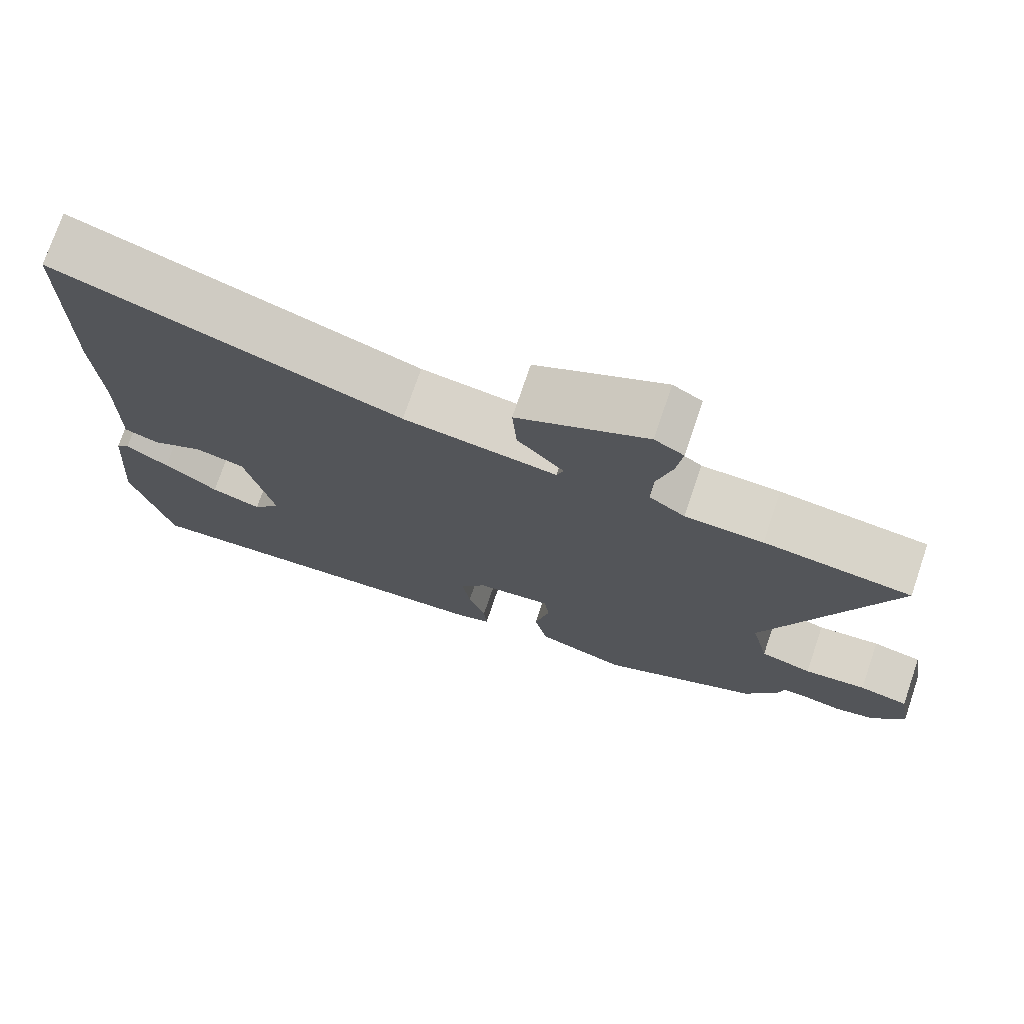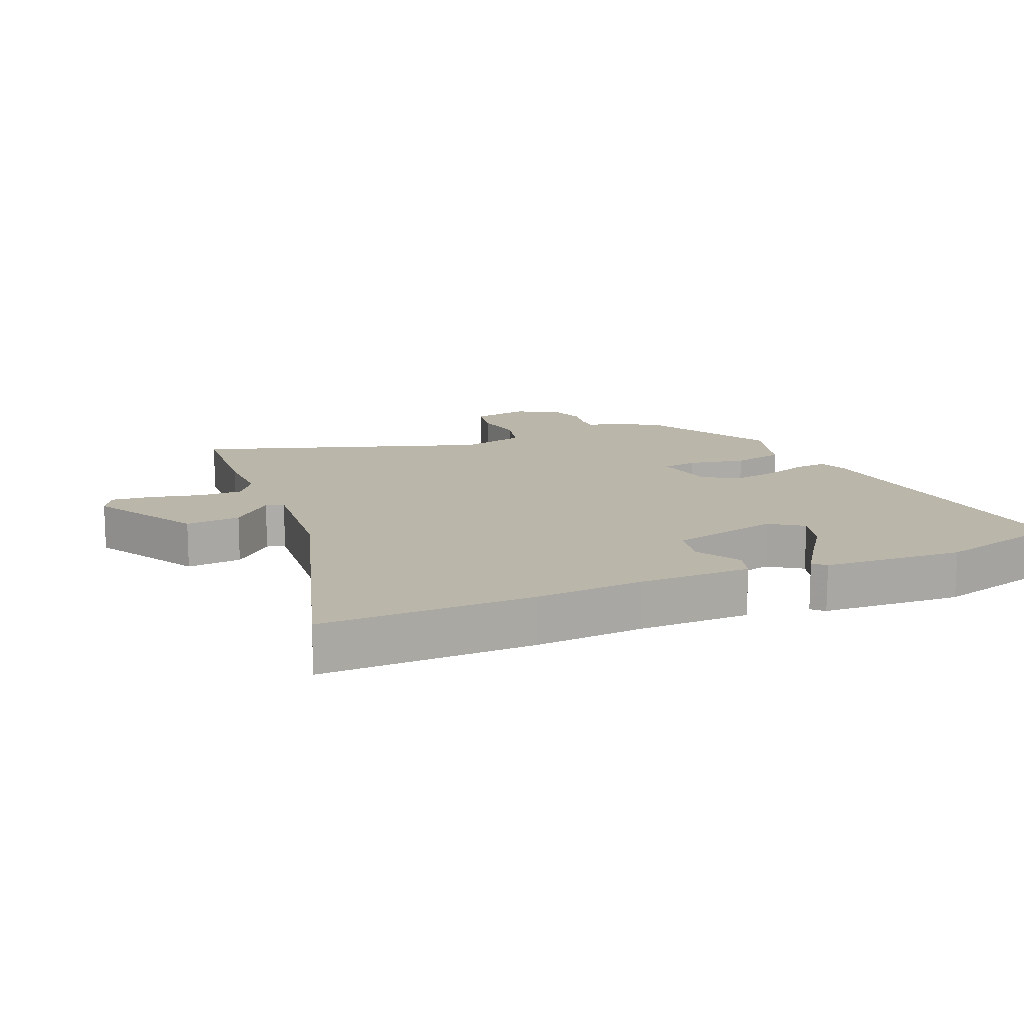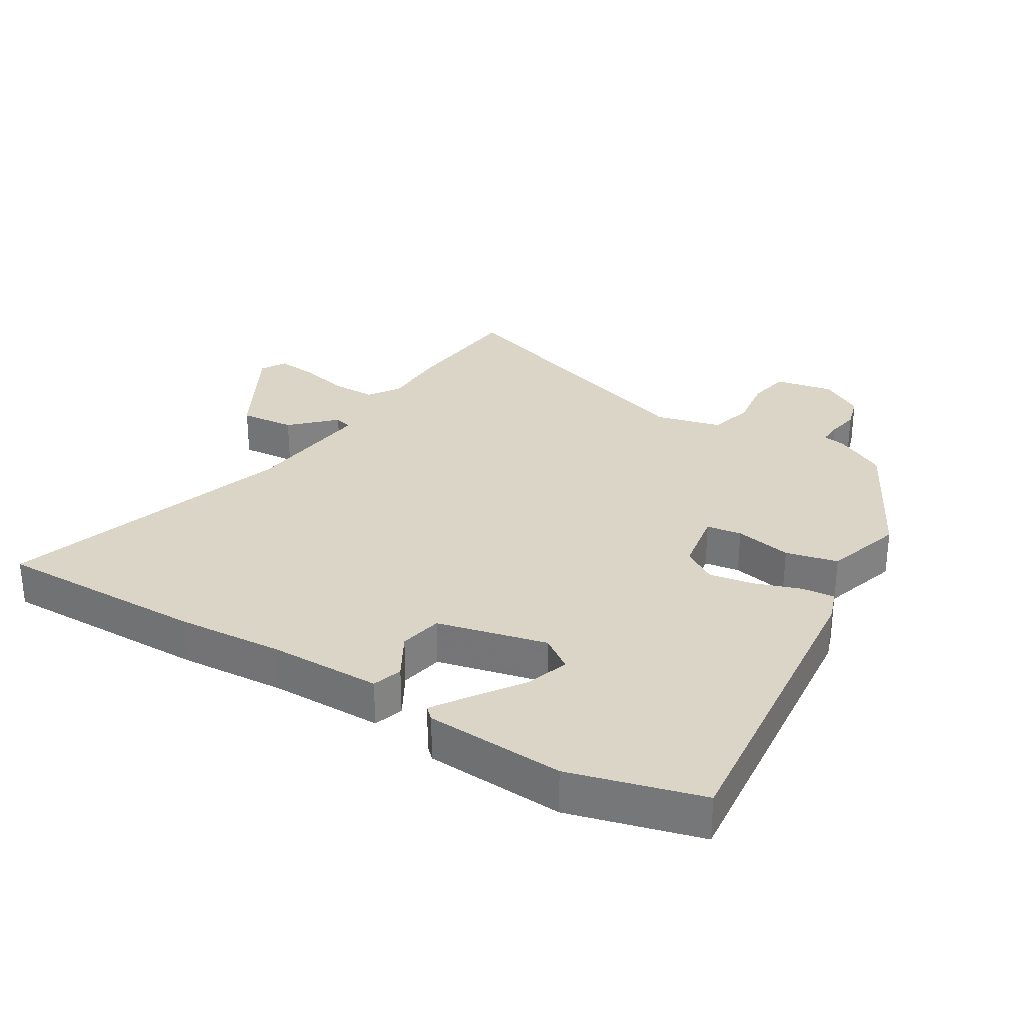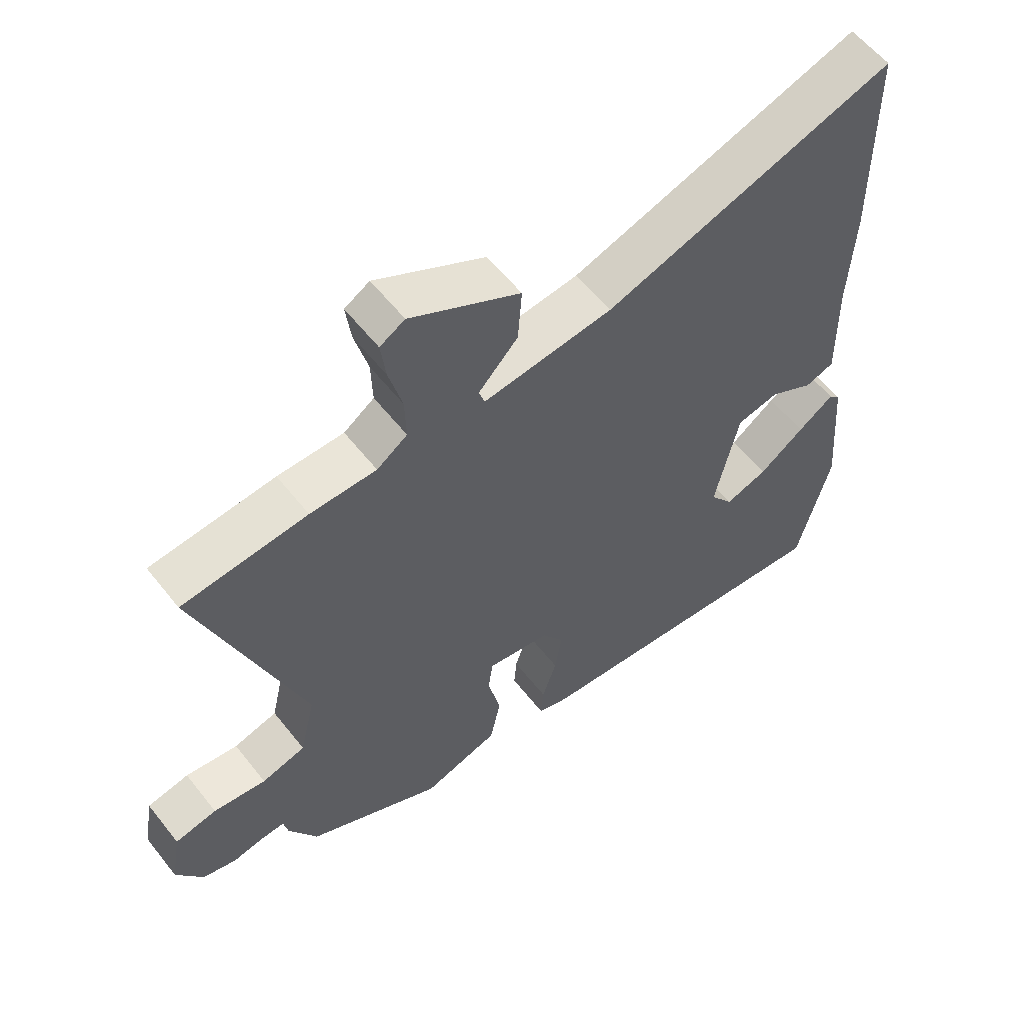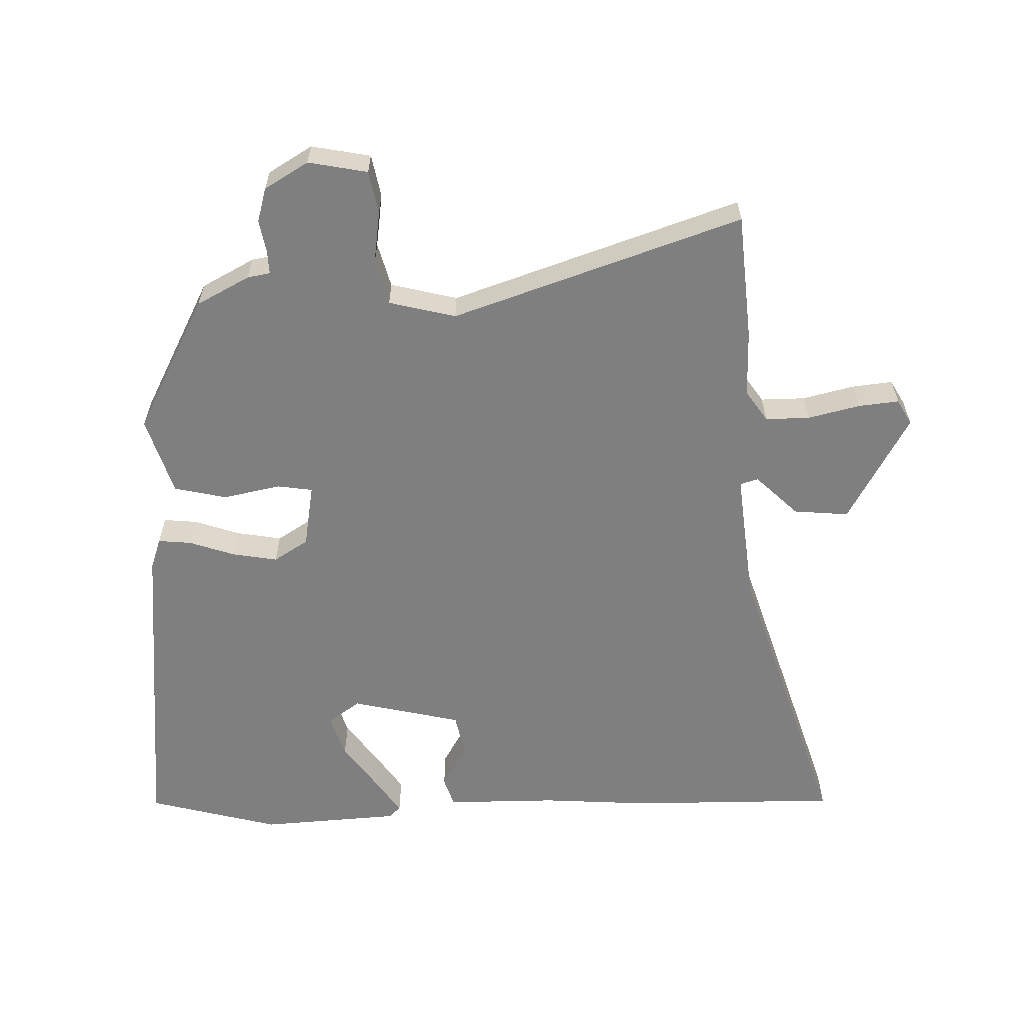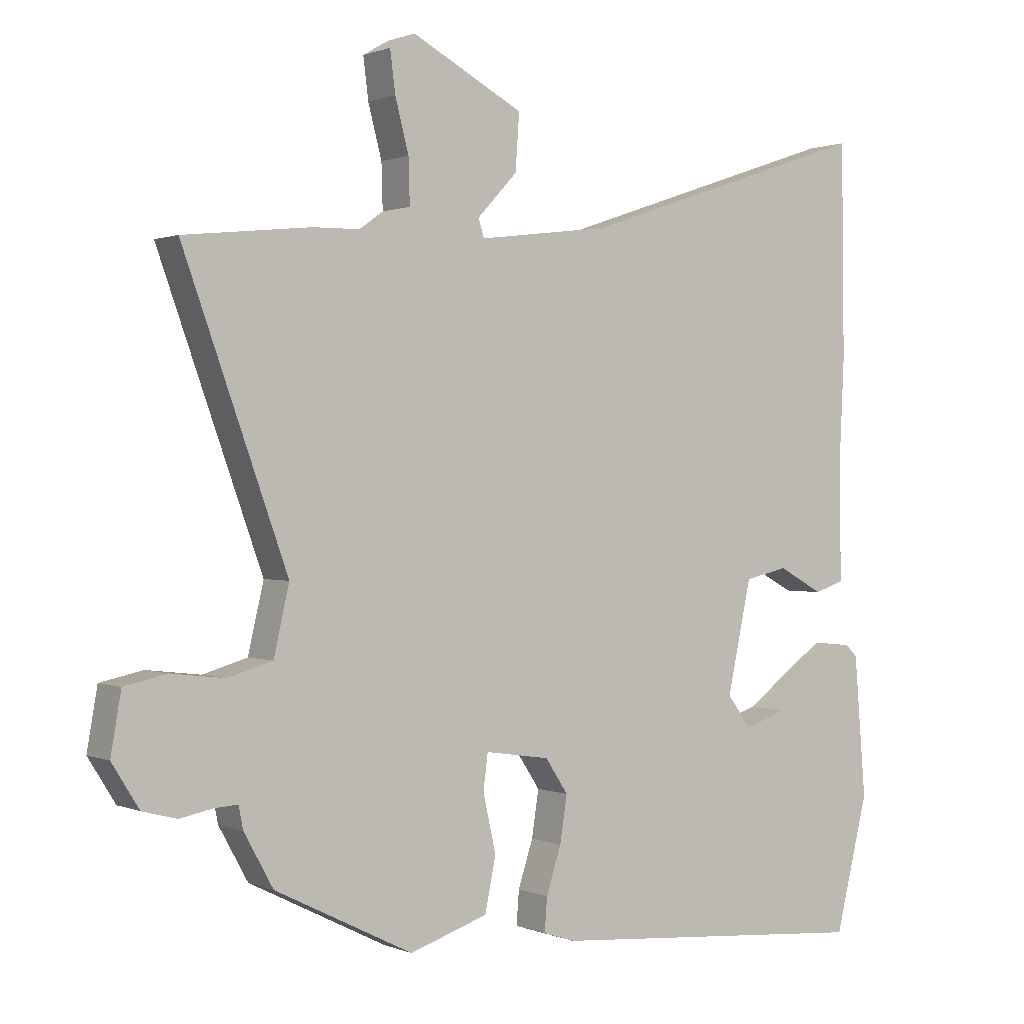
<metadata>
{"format":"obj","ext":"obj","renderer":"f3d","projection":"perspective","resolution":1024,"background":"white","views":[{"elev":74.6,"azim":-161.2,"up":"+Z"},{"elev":13.8,"azim":65.5,"up":"+Y"},{"elev":29.6,"azim":120.1,"up":"+Y"},{"elev":58.1,"azim":-37.9,"up":"+Z"},{"elev":-59.9,"azim":-89.6,"up":"+Y"},{"elev":0.8,"azim":-34.5,"up":"+Z"}]}
</metadata>
<code>
v 0.498 0.07 0.688
v 0.502 0.07 0.36
v 0.494 0.07 0.192
v 0.497 0.07 0.018
v 0.451 0.07 0.002
v 0.381 0.07 0.04
v 0.314 0.07 0.025
v 0.277 0.07 -0.147
v 0.314 0.07 -0.197
v 0.381 0.07 -0.174
v 0.453 0.07 -0.121
v 0.51 0.07 -0.081
v 0.528 0.07 -0.099
v 0.546 0.07 -0.316
v 0.495 0.07 -0.522
v -0.01 0.07 -0.482
v -0.059 0.07 -0.466
v -0.055 0.07 -0.414
v -0.032 0.07 -0.343
v -0.021 0.07 -0.272
v -0.056 0.07 -0.219
v -0.156 0.07 -0.204
v -0.163 0.07 -0.259
v -0.143 0.07 -0.348
v -0.16 0.07 -0.43
v -0.281 0.07 -0.47
v -0.494 0.07 -0.364
v -0.539 0.07 -0.283
v -0.546 0.07 -0.248
v -0.582 0.07 -0.25
v -0.633 0.07 -0.26
v -0.686 0.07 -0.246
v -0.728 0.07 -0.179
v -0.712 0.07 -0.087
v -0.646 0.07 -0.073
v -0.563 0.07 -0.083
v -0.494 0.07 -0.063
v -0.47 0.07 0.041
v -0.631 0.07 0.486
v -0.435 0.07 0.507
v -0.331 0.07 0.509
v -0.283 0.07 0.543
v -0.285 0.07 0.612
v -0.306 0.07 0.692
v -0.314 0.07 0.755
v -0.275 0.07 0.778
v -0.103 0.07 0.687
v -0.109 0.07 0.601
v -0.171 0.07 0.535
v -0.162 0.07 0.507
v 0.042 0.07 0.533
v 0.498 0 0.688
v 0.502 0 0.36
v 0.494 0 0.192
v 0.497 0 0.018
v 0.451 0 0.002
v 0.381 0 0.04
v 0.314 0 0.025
v 0.277 0 -0.147
v 0.314 0 -0.197
v 0.381 0 -0.174
v 0.453 0 -0.121
v 0.51 0 -0.081
v 0.528 0 -0.099
v 0.546 0 -0.316
v 0.495 0 -0.522
v -0.01 0 -0.482
v -0.059 0 -0.466
v -0.055 0 -0.414
v -0.032 0 -0.343
v -0.021 0 -0.272
v -0.056 0 -0.219
v -0.156 0 -0.204
v -0.163 0 -0.259
v -0.143 0 -0.348
v -0.16 0 -0.43
v -0.281 0 -0.47
v -0.494 0 -0.364
v -0.539 0 -0.283
v -0.546 0 -0.248
v -0.582 0 -0.25
v -0.633 0 -0.26
v -0.686 0 -0.246
v -0.728 0 -0.179
v -0.712 0 -0.087
v -0.646 0 -0.073
v -0.563 0 -0.083
v -0.494 0 -0.063
v -0.47 0 0.041
v -0.631 0 0.486
v -0.435 0 0.507
v -0.331 0 0.509
v -0.283 0 0.543
v -0.285 0 0.612
v -0.306 0 0.692
v -0.314 0 0.755
v -0.275 0 0.778
v -0.103 0 0.687
v -0.109 0 0.601
v -0.171 0 0.535
v -0.162 0 0.507
v 0.042 0 0.533
f 46 47 48 49
f 46 49 50
f 43 44 45 46
f 42 43 46 50
f 41 42 50
f 38 39 40 41
f 37 38 41 50
f 33 34 35 36
f 33 36 37
f 30 31 32 33
f 29 30 33 37
f 23 24 25 26
f 22 23 26 27
f 16 17 18 19
f 16 19 20
f 15 16 20
f 14 15 20 21
f 10 11 12 13
f 10 13 14
f 9 10 14
f 3 4 5 6
f 3 6 7
f 51 1 2 3
f 51 3 7
f 50 51 7 8
f 37 50 8
f 22 27 28 29
f 22 29 37 8
f 9 14 21
f 8 9 21 22
f 100 99 98 97
f 101 100 97
f 97 96 95 94
f 101 97 94 93
f 101 93 92
f 92 91 90 89
f 101 92 89 88
f 87 86 85 84
f 88 87 84
f 84 83 82 81
f 88 84 81 80
f 77 76 75 74
f 78 77 74 73
f 70 69 68 67
f 71 70 67
f 71 67 66
f 72 71 66 65
f 64 63 62 61
f 65 64 61
f 65 61 60
f 57 56 55 54
f 58 57 54
f 54 53 52 102
f 58 54 102
f 59 58 102 101
f 59 101 88
f 80 79 78 73
f 59 88 80 73
f 72 65 60
f 73 72 60 59
f 1 52 53 2
f 2 53 54 3
f 3 54 55 4
f 4 55 56 5
f 5 56 57 6
f 6 57 58 7
f 7 58 59 8
f 8 59 60 9
f 9 60 61 10
f 10 61 62 11
f 11 62 63 12
f 12 63 64 13
f 13 64 65 14
f 14 65 66 15
f 15 66 67 16
f 16 67 68 17
f 17 68 69 18
f 18 69 70 19
f 19 70 71 20
f 20 71 72 21
f 21 72 73 22
f 22 73 74 23
f 23 74 75 24
f 24 75 76 25
f 25 76 77 26
f 26 77 78 27
f 27 78 79 28
f 28 79 80 29
f 29 80 81 30
f 30 81 82 31
f 31 82 83 32
f 32 83 84 33
f 33 84 85 34
f 34 85 86 35
f 35 86 87 36
f 36 87 88 37
f 37 88 89 38
f 38 89 90 39
f 39 90 91 40
f 40 91 92 41
f 41 92 93 42
f 42 93 94 43
f 43 94 95 44
f 44 95 96 45
f 45 96 97 46
f 46 97 98 47
f 47 98 99 48
f 48 99 100 49
f 49 100 101 50
f 50 101 102 51
f 51 102 52 1

</code>
